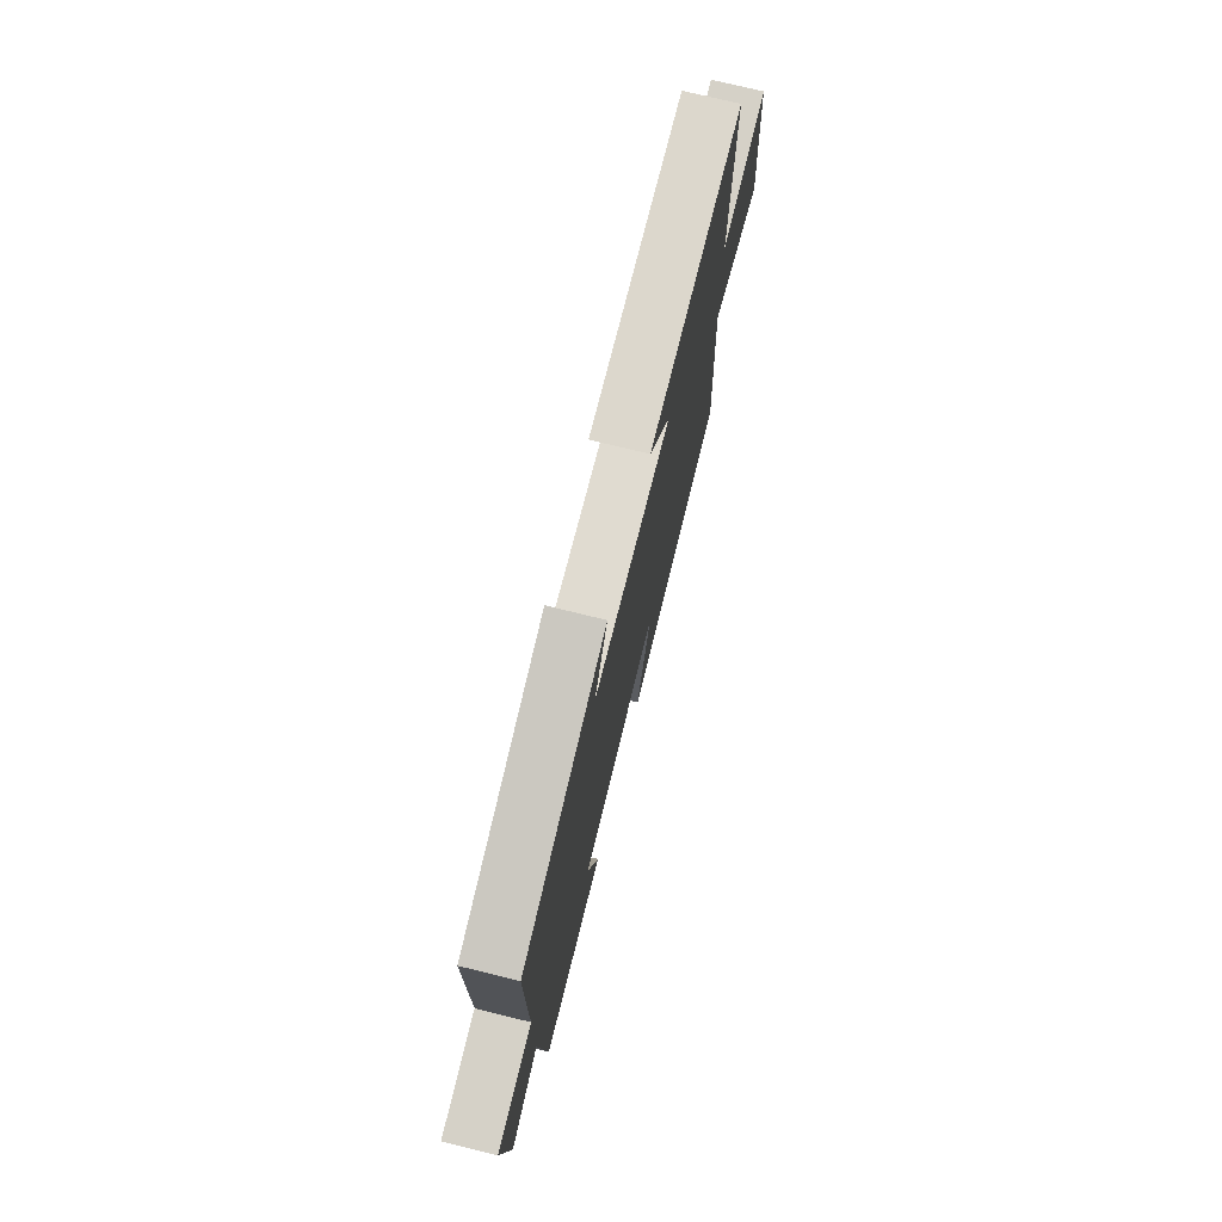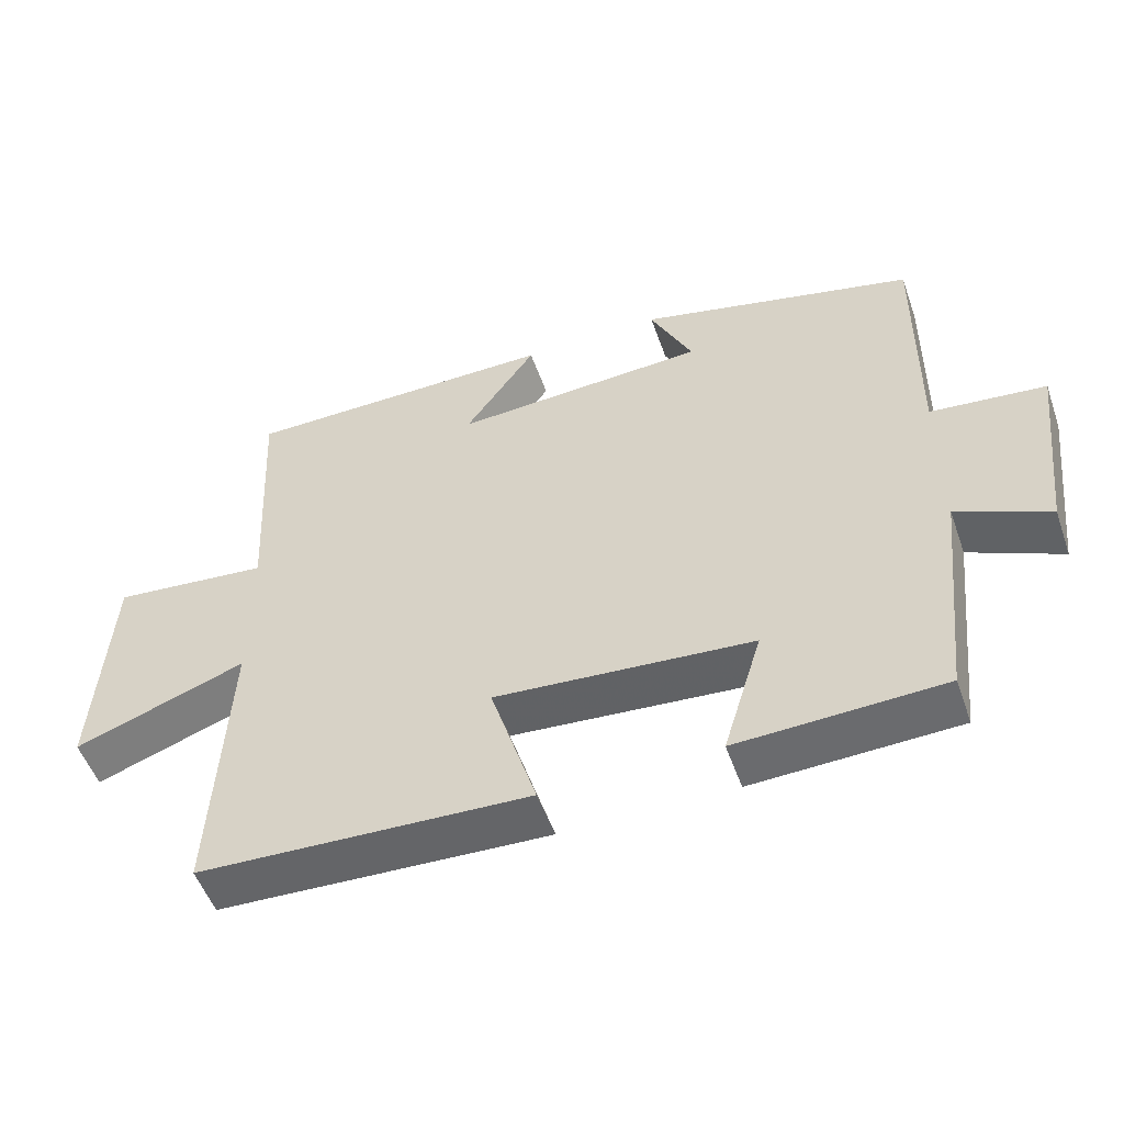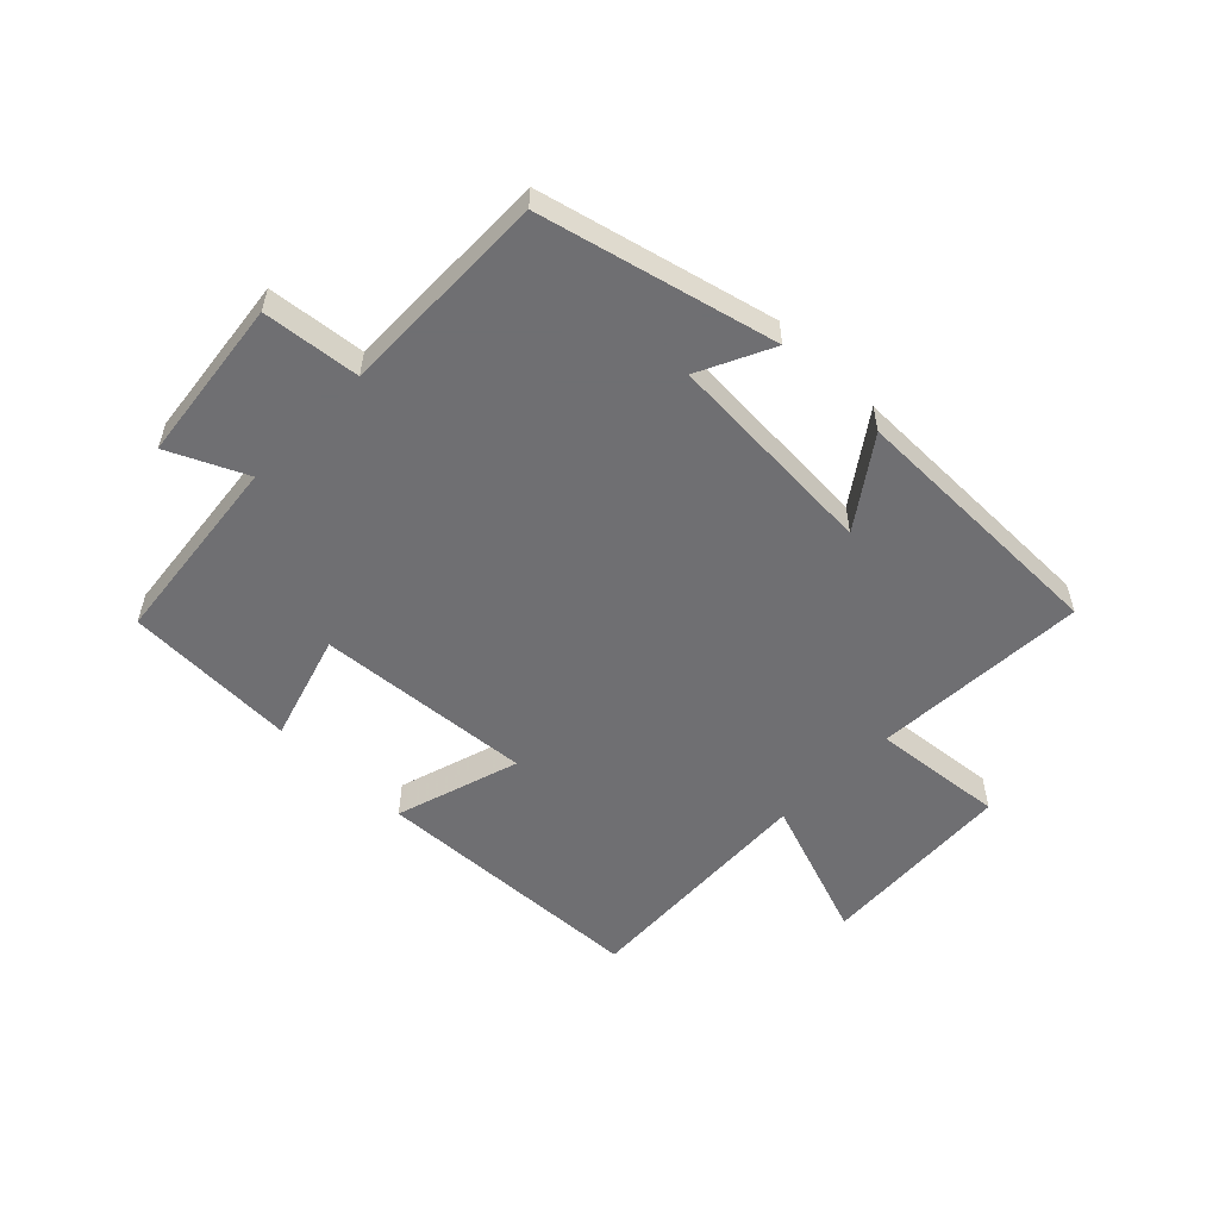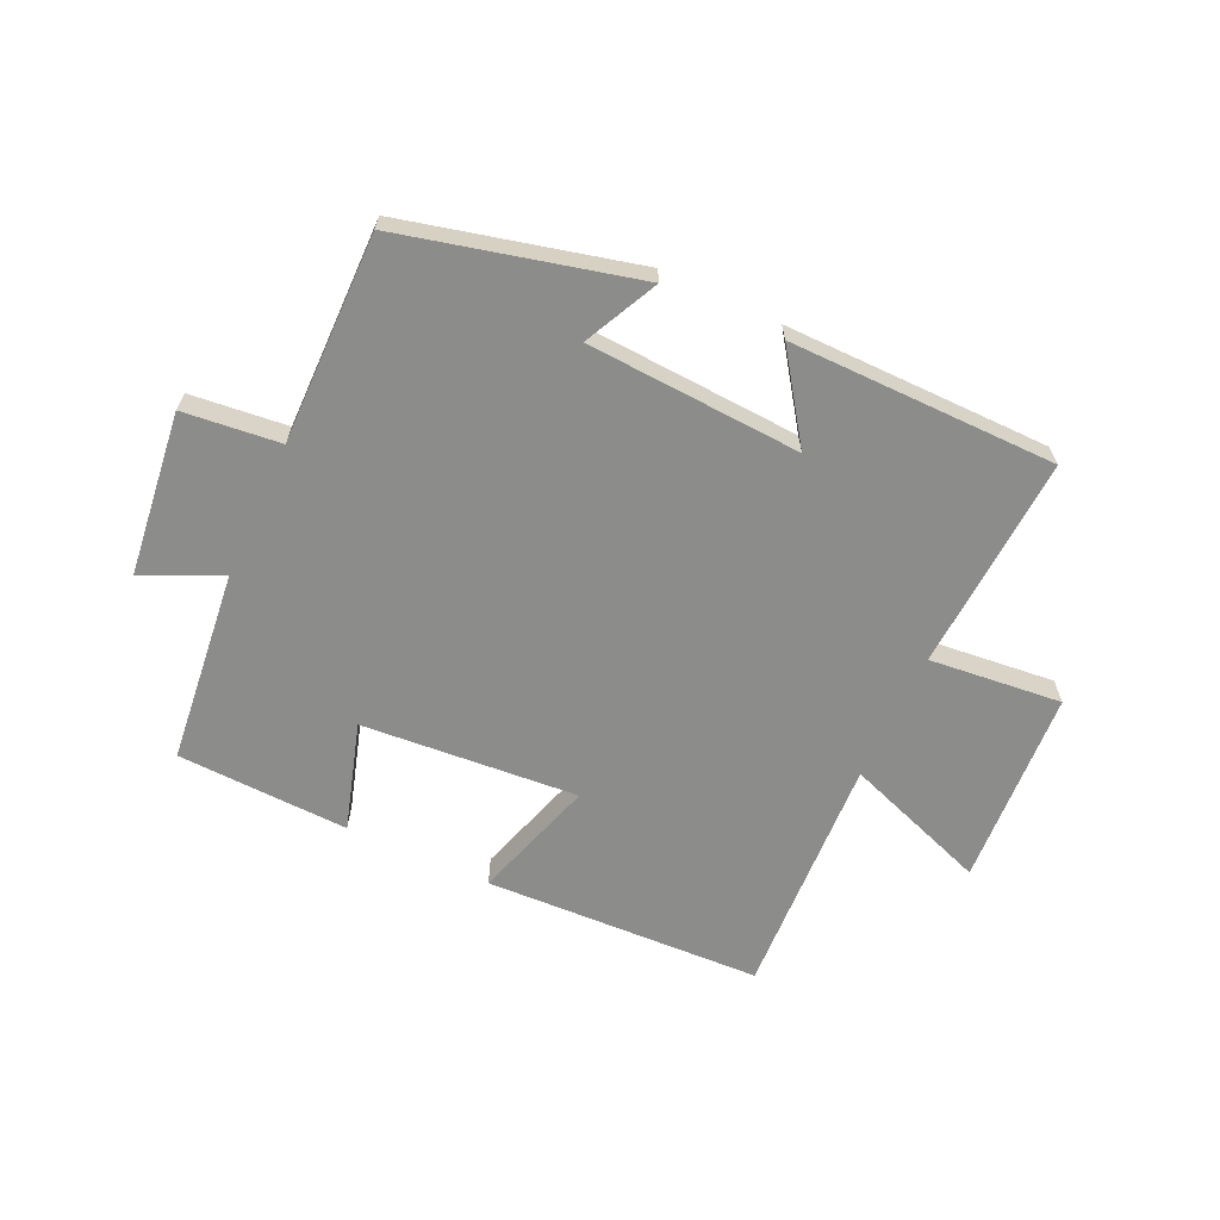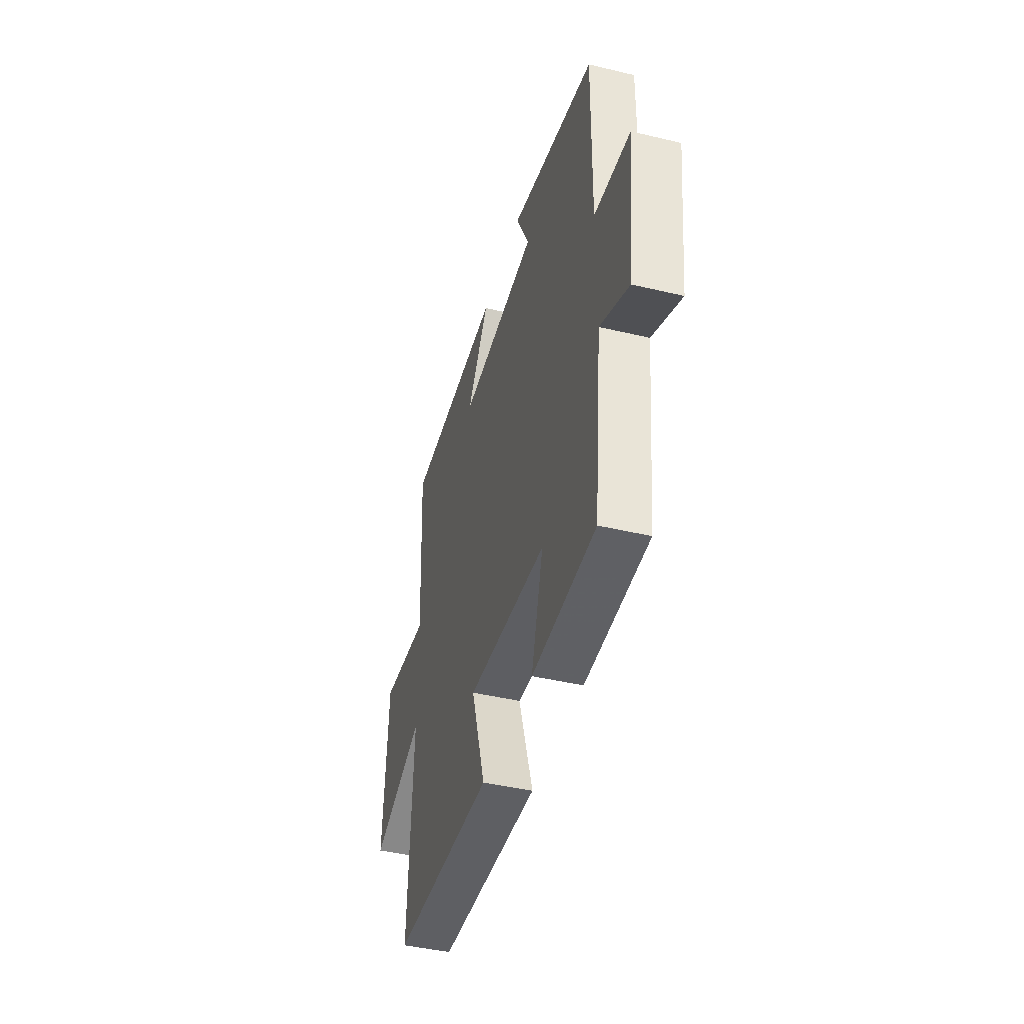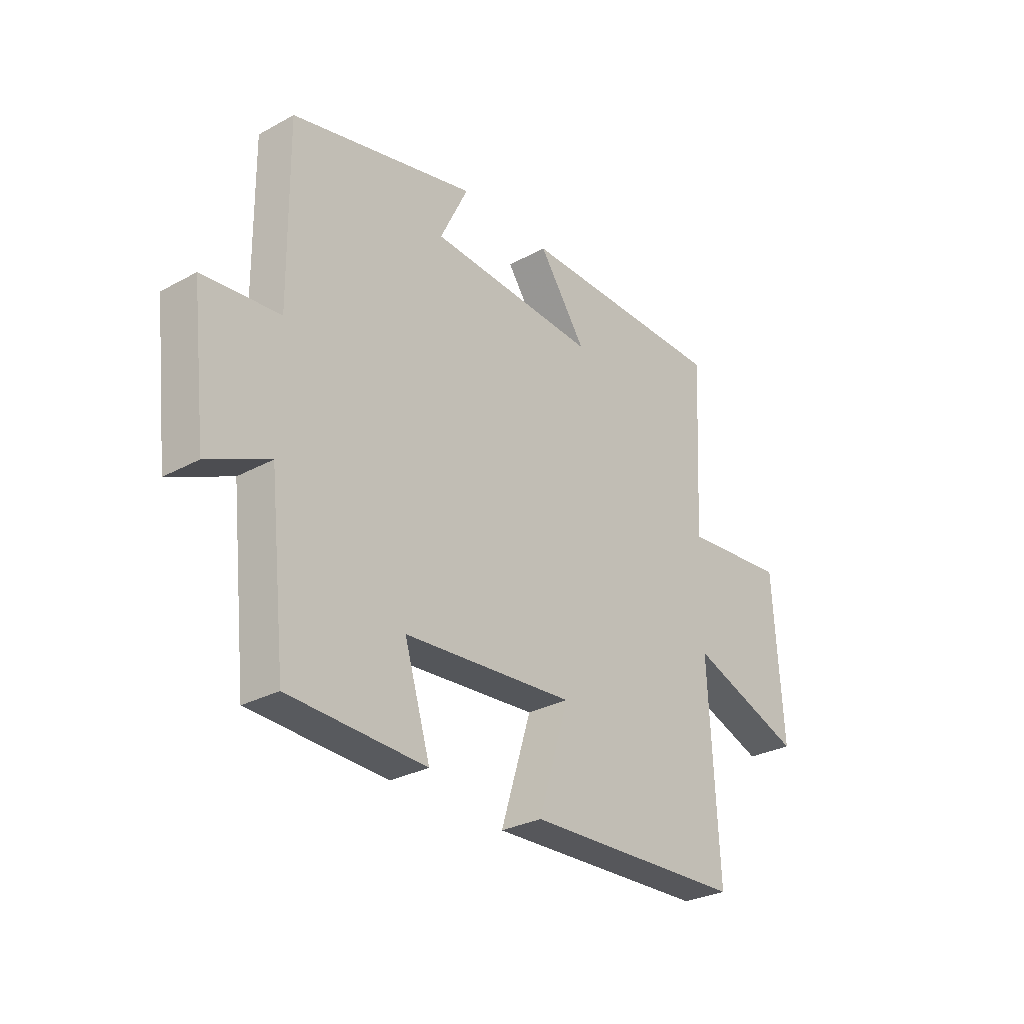
<metadata>
{"format":"obj","ext":"obj","renderer":"f3d","projection":"perspective","resolution":1024,"background":"white","views":[{"elev":73.2,"azim":-76.1,"up":"+Z"},{"elev":-52.5,"azim":-160.7,"up":"+Z"},{"elev":-54.7,"azim":-44.3,"up":"+Y"},{"elev":-64.1,"azim":-24.9,"up":"+Y"},{"elev":-43.3,"azim":-105.7,"up":"+Z"},{"elev":-29.3,"azim":-51.1,"up":"+Z"}]}
</metadata>
<code>
v 0.52 0.07 -0.481
v 0.06 0.07 -0.5
v 0.124 0.07 -0.294
v -0.234 0.07 -0.322
v -0.18 0.07 -0.5
v -0.465 0.07 -0.489
v -0.5 0.07 -0.169
v -0.628 0.07 -0.228
v -0.66 0.07 0.042
v -0.5 0.07 0.059
v -0.504 0.07 0.405
v -0.118 0.07 0.5
v -0.177 0.07 0.378
v 0.177 0.07 0.358
v 0.078 0.07 0.5
v 0.519 0.07 0.497
v 0.5 0.07 0.141
v 0.719 0.07 0.163
v 0.739 0.07 -0.163
v 0.5 0.07 -0.077
v 0.52 0 -0.481
v 0.06 0 -0.5
v 0.124 0 -0.294
v -0.234 0 -0.322
v -0.18 0 -0.5
v -0.465 0 -0.489
v -0.5 0 -0.169
v -0.628 0 -0.228
v -0.66 0 0.042
v -0.5 0 0.059
v -0.504 0 0.405
v -0.118 0 0.5
v -0.177 0 0.378
v 0.177 0 0.358
v 0.078 0 0.5
v 0.519 0 0.497
v 0.5 0 0.141
v 0.719 0 0.163
v 0.739 0 -0.163
v 0.5 0 -0.077
f 17 18 19 20
f 14 15 16 17
f 13 14 17 20
f 10 11 12 13
f 10 13 20 1
f 7 8 9 10
f 4 5 6 7
f 3 4 7 10
f 1 2 3
f 1 3 10
f 40 39 38 37
f 37 36 35 34
f 40 37 34 33
f 33 32 31 30
f 21 40 33 30
f 30 29 28 27
f 27 26 25 24
f 30 27 24 23
f 23 22 21
f 30 23 21
f 1 21 22 2
f 2 22 23 3
f 3 23 24 4
f 4 24 25 5
f 5 25 26 6
f 6 26 27 7
f 7 27 28 8
f 8 28 29 9
f 9 29 30 10
f 10 30 31 11
f 11 31 32 12
f 12 32 33 13
f 13 33 34 14
f 14 34 35 15
f 15 35 36 16
f 16 36 37 17
f 17 37 38 18
f 18 38 39 19
f 19 39 40 20
f 20 40 21 1

</code>
